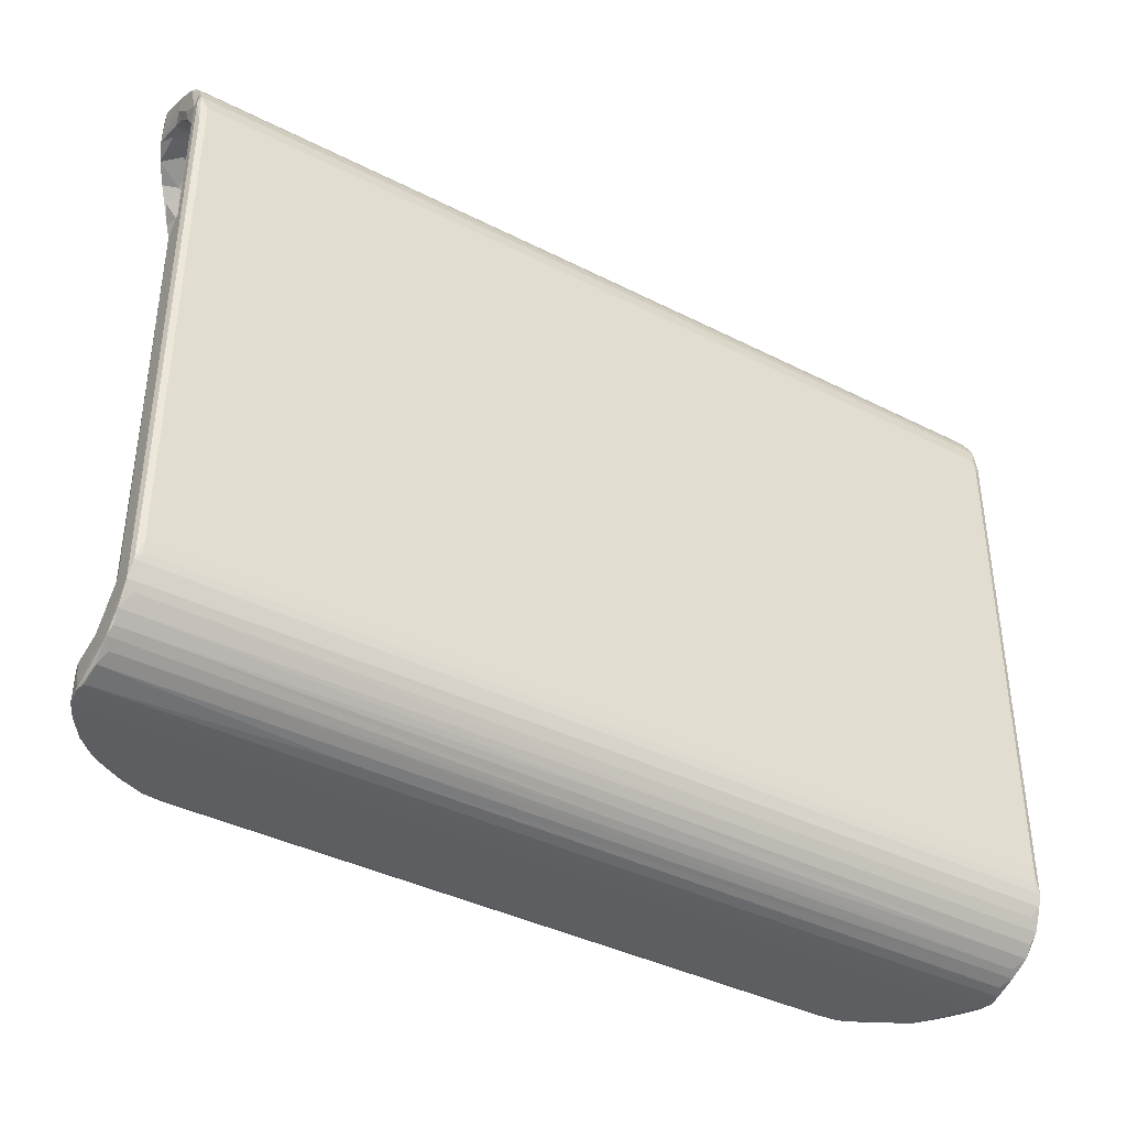
<metadata>
{"format":"obj","ext":"obj","renderer":"f3d","projection":"perspective","resolution":1024,"background":"white","views":[{"elev":-39.3,"azim":147.6,"up":"+Z"}]}
</metadata>
<code>
v 0.02898 1.162 0.01488
v 0.1541 0.9286 0.01932
v 0.0974 1.16 -0.0004133
v 0.04387 1.123 0.3765
v 0.215 0.8416 0.4148
v 0.2902 0.7511 0.01265
v 0.4276 0.6163 0.0004765
v 0.3529 0.6846 0.7567
v 0.6186 0.473 0.02569
v 0.6453 0.4976 0.0002791
v 1.058 0.2874 -0.0001288
v 1.262 0.2532 0.008937
v 1.47 0.2409 0.05284
v 0.8291 0.3648 0.01334
v 0.7419 0.403 0.7981
v 0.1207 0.9892 0.4542
v 0.2188 0.8711 0.5227
v 0.3053 1.155 0.4231
v 0.4695 0.5804 0.9449
v 0.5503 0.5182 0.8555
v 0.4018 0.7467 0.8816
v 0.4354 0.6298 0.9031
v 0.5965 0.2902 1.059
v 0.516 0.4856 1.089
v 0.5584 0.3336 1.161
v 0.6712 0.4088 0.8963
v 0.4221 0.7079 1.026
v 0.3679 0.9256 0.5792
v 0.3562 0.8509 0.6436
v 0.2568 1.038 0.4763
v 0.366 1.155 0.4719
v 0.4212 1.017 0.6569
v 0.3481 0.7703 0.7306
v 0.4217 0.9382 0.7659
v 0.8108 0.1726 1.035
v 0.7988 0.3464 0.8779
v 1.073 0.08646 1.032
v 1.115 0.2214 0.8932
v 0.967 0.3122 0.8469
v 1.159 0.2654 0.7494
v 1.394 0.2409 0.7508
v 1.272 0.0547 1.004
v 1.285 0.1454 0.9407
v 1.468 0.04404 1.071
v 1.394 0.2018 0.8632
v 1.176 0.06586 6.091
v 1.299 0.05188 6.075
v 1.465 0.04409 6.016
v 0.5023 0.518 3.616
v 0.5582 0.3336 3.704
v 0.4357 0.6307 3.884
v 1.022 0.1 6.035
v 0.8353 0.1639 6.061
v 8.389 0.2865 -0.0002976
v 9.42 1.165 -0.0003274
v 3.08 0.04397 3.408
v 3.073 0.04397 4.206
v 3.582 0.04401 3.353
v 7.987 0.04405 1.071
v 5.126 0.04397 3.361
v 3.381 0.0007463 3.667
v 3.637 0.03503 3.597
v 4.177 0.04394 3.372
v 3.913 0.0004148 3.669
v 4.016 0.01613 3.65
v 4.345 -0.00242 3.71
v 4.825 0.04373 3.35
v 0.498 0.5047 3.899
v 0.5609 0.3308 5.895
v 0.5929 0.2941 6.015
v 0.5113 0.4992 5.978
v 0.4727 0.5756 6.122
v 0.4227 0.6601 6.041
v 0.4222 1.726 6.22
v 0.6645 0.2501 6.063
v 0.422 1.515 6.428
v 0.1201 0.9872 6.632
v 0.2186 0.9149 6.573
v 0.03779 1.141 6.708
v 0.1403 0.9553 7.078
v 0.318 0.7189 6.381
v 0.3998 0.7112 6.218
v 0.5871 0.4368 6.131
v 0.6224 0.4686 6.295
v 0.4418 0.6046 7.086
v 0.296 0.7436 7.084
v 0.5791 0.4996 7.011
v 0.3667 0.8944 6.496
v 0.4228 0.9706 6.415
v 0.4202 1.208 6.533
v 0.2819 1.127 6.663
v 0.366 1.13 6.613
v 0.7598 0.3229 6.173
v 0.8422 0.2102 6.085
v 1.055 0.2241 6.183
v 0.9877 0.2912 6.206
v 1.093 0.2759 6.328
v 1.264 0.1461 6.146
v 1.369 0.2021 6.224
v 1.4 0.241 6.336
v 0.9308 0.325 7.019
v 1.179 0.2602 7.08
v 1.394 0.2411 7.034
v 0.7286 0.41 6.312
v 0.8912 0.3401 6.339
v 0.7162 0.4182 7.082
v 0.06286 1.093 7.087
v 0.6666 0.4825 7.087
v 1.085 0.3048 7.087
v 3.356 0.04394 4.472
v 4.544 0.2408 7.032
v 4.414 0.1451 6.146
v 3.409 -0.00404 4.132
v 3.648 0.03492 3.944
v 3.911 0.002392 4.126
v 3.77 0.01343 4.255
v 4.268 0.044 4.458
v 4.246 0.0102 3.839
v 4.189 0.01539 4.146
v 4.34 0.003186 4.176
v 4.803 -0.0003325 3.875
v 4.523 0.01586 3.968
v 4.909 0.01151 3.651
v 5.111 0.04399 4.468
v 4.874 0.01145 4.207
v 4.407 0.2018 6.224
v 4.665 0.1091 6.125
v 4.414 0.2408 6.336
v 4.727 0.2022 6.334
v 4.709 0.1737 6.218
v 4.721 0.2041 6.788
v 4.828 0.2531 7.078
v 4.979 0.2407 7.039
v 6.524 1.055 7.087
v 0.00486 1.317 0.008317
v -0.0005067 1.327 0.3184
v 0.02275 1.436 0.02469
v 0.08937 1.541 0.05356
v 0.001734 1.697 0.5262
v 0.003431 1.864 0.2387
v 0.0286 1.67 0.1082
v 0.09185 1.748 0.1528
v 0.02228 1.964 0.3374
v 0.08027 1.271 0.4002
v 0.02901 1.507 0.4211
v 0.2764 1.436 0.4202
v 0.01744 1.871 0.713
v 0.172 1.795 0.6147
v 0.2427 1.596 0.4824
v 0.002548 2.042 0.4397
v -0.0005215 2.127 0.7022
v -0.0003283 2.049 0.8861
v 0.02316 1.993 0.9515
v 0.08125 1.972 0.9792
v 0.2795 1.936 0.8582
v 0.367 1.48 0.4715
v 0.4213 1.217 0.6022
v 0.4213 1.409 0.548
v 0.4222 1.725 0.8543
v 0.2876 1.773 0.6383
v 0.3854 1.69 0.6573
v 0.363 1.919 0.899
v 0.4084 1.842 0.9595
v 0.36 1.925 6.056
v 0.09563 2.101 0.5387
v 0.02333 2.15 0.6539
v 0.277 1.973 1.045
v 0.02269 2.184 0.777
v 0.08277 2.198 0.8598
v 0.08179 2.209 1.003
v 0.08151 2.209 6.09
v 4.578 1.969 0.3427
v 3.453 2.209 4.141
v 0.08016 1.973 6.096
v 0.02321 2.186 6.183
v 0.2774 1.973 6.087
v 0.02331 1.994 6.113
v 4.261 1.821 0.2033
v 4.355 1.899 0.2702
v 3.442 2.037 0.4313
v 4.774 2.149 0.649
v 9.426 2.184 0.7802
v 9.369 2.208 0.9845
v 5.859 2.209 2.81
v -0.0007204 2.048 6.377
v -0.0007631 2.122 6.398
v 0.421 1.671 6.315
v 0.4081 1.839 6.16
v 0.002764 1.274 6.766
v 0.08215 1.266 6.686
v 0.03587 1.466 6.668
v 0.0001246 1.582 6.73
v 0.03617 1.882 6.359
v 0.003433 1.925 6.37
v 0.02698 1.677 6.577
v 0.2281 1.75 6.505
v 0.2258 1.868 6.369
v 0.001336 1.732 6.576
v 0.3032 1.578 6.612
v 0.005622 1.668 6.927
v -0.000425 1.805 6.811
v -0.0003228 1.967 6.661
v 0.0271 1.871 6.841
v 0.2723 1.416 6.677
v 0.3632 1.348 6.633
v 0.3971 1.556 6.503
v 0.3315 1.812 6.369
v 0.332 1.89 6.271
v 0.329 1.706 6.485
v 0.08226 2.192 6.275
v 0.02741 2.144 6.449
v 0.1136 2.1 6.549
v 0.02543 2.027 6.668
v 0.0263 1.966 6.748
v 9.368 2.209 6.093
v -0.005736 1.317 7.017
v 0.03342 1.275 7.082
v 0.02677 1.435 7.062
v 0.1068 1.545 7.03
v 0.02774 1.668 6.979
v 0.1099 1.759 6.927
v 9.427 2.149 6.436
v 6.531 2.039 6.653
v 4.814 1.968 6.746
v 4.856 1.877 6.837
v 9.367 2.192 6.271
v 9.391 1.541 7.032
v 9.421 1.359 7.074
v 9.422 1.466 7.054
v 9.408 1.669 6.978
v 8.188 0.2531 0.008931
v 7.975 0.2409 0.05293
v 8.05 0.241 0.7508
v 8.076 0.202 0.8631
v 5.235 0.00301 3.706
v 6.208 0.04395 3.357
v 6.133 0.0001347 3.665
v 8.24 0.1463 0.9412
v 8.146 0.0515 1.007
v 6.848 0.04385 3.86
v 6.587 0.04398 3.647
v 7.931 0.044 6.016
v 8.972 0.5745 7.491e-06
v 8.629 0.3677 0.01107
v 8.823 0.4688 0.01517
v 9.164 0.7583 0.0005199
v 9.099 0.6868 0.7523
v 9.318 0.9632 0.01668
v 9.189 0.7863 0.6122
v 9.284 0.9174 0.4807
v 9.403 1.126 0.3904
v 8.327 0.2693 0.7909
v 8.443 0.2978 0.88
v 8.285 0.06781 1.014
v 8.436 0.1024 1.084
v 8.638 0.1738 1.017
v 8.684 0.3096 0.93
v 8.853 0.2903 1.046
v 8.589 0.3517 0.7396
v 8.844 0.4811 0.8219
v 8.791 0.4127 0.9157
v 8.98 0.5819 0.9933
v 8.89 0.3334 1.197
v 8.9 0.4876 0.9862
v 8.94 0.5028 1.143
v 9.014 0.6288 0.9014
v 9.027 0.7024 1.042
v 9.027 0.831 0.9373
v 9.116 1.036 0.4903
v 9.097 0.8577 0.6161
v 9.033 0.9552 0.6823
v 9.027 1.146 0.6435
v 9.058 1.243 0.4784
v 9.183 1.183 0.4052
v 9.352 1.087 0.4254
v 9.013 0.6314 3.976
v 8.276 0.0663 6.066
v 8.402 0.09383 6.013
v 8.606 0.1602 6.068
v 8.769 0.2414 6.062
v 8.938 0.498 3.637
v 8.891 0.3343 3.682
v 9.027 1.725 0.8547
v 5.126 0.01576 4.158
v 5.479 0.03278 3.935
v 5.611 -0.0004886 3.665
v 5.225 0.001103 4.158
v 5.512 0.03525 4.219
v 5.655 0.04404 4.462
v 5.757 0.0009103 4.149
v 5.944 0.0009233 4.152
v 6.059 0.04368 4.438
v 6.39 0.02525 3.73
v 6.571 -5.82e-05 4.001
v 4.931 0.1451 6.146
v 5.016 0.2019 6.224
v 5.028 0.2408 6.336
v 8.052 0.241 6.336
v 8.092 0.1453 6.146
v 8.185 0.05326 6.081
v 8.057 0.2019 6.223
v 6.69 0.005045 4.192
v 7.011 0.04398 4.467
v 7.982 0.2409 7.034
v 8.397 0.2874 7.086
v 8.189 0.2527 7.077
v 9.41 1.142 7.087
v 8.853 0.2922 6.022
v 8.952 0.5092 3.916
v 8.887 0.3303 5.849
v 9.026 0.6568 6.086
v 8.976 0.5767 6.209
v 8.937 0.5019 6.1
v 8.359 0.2243 6.199
v 8.356 0.276 6.339
v 8.484 0.2661 6.163
v 8.527 0.3279 6.237
v 8.711 0.3006 6.136
v 8.723 0.3748 6.234
v 8.744 0.4226 6.348
v 8.644 0.3759 7.085
v 8.813 0.4639 7.084
v 9.033 0.8122 6.222
v 9.061 0.651 6.25
v 9.008 0.6015 7.078
v 9.178 0.7746 7.084
v 9.026 1.711 6.208
v 9.089 0.9224 6.526
v 9.025 0.9659 6.415
v 9.136 0.7662 6.408
v 9.027 1.481 6.438
v 9.032 1.207 6.541
v 9.239 0.8513 6.545
v 9.084 1.154 6.622
v 9.291 0.9232 7.07
v 9.179 1.186 6.671
v 9.354 1.03 6.647
v 9.435 1.203 6.716
v 9.424 1.426 0.02275
v 7.175 1.541 0.05407
v 9.448 1.343 0.01061
v 9.372 1.759 0.1593
v 9.426 1.923 0.2934
v 9.419 1.635 0.09055
v 9.445 1.848 0.2258
v 9.367 2.198 0.861
v 9.355 2.098 0.5334
v 7.895 2.21 1.714
v 9.448 2.133 0.6109
v 9.447 1.278 0.3169
v 9.442 2.014 0.3989
v 9.028 1.406 0.547
v 9.082 1.506 0.4812
v 9.368 1.36 0.4032
v 9.171 1.515 0.4356
v 9.42 1.512 0.4263
v 9.064 1.714 0.6799
v 9.169 1.788 0.6549
v 9.282 1.804 0.6222
v 9.088 1.923 0.9159
v 9.04 1.842 0.9594
v 9.2 1.929 0.8567
v 9.449 1.602 0.3944
v 9.432 1.799 0.6181
v 9.368 1.973 0.9987
v 9.425 1.992 0.9312
v 9.449 2.048 0.8871
v 9.172 1.972 1.018
v 9.088 1.924 6.146
v 9.172 1.973 5.992
v 9.418 2.077 6.594
v 9.411 1.929 6.79
v 9.409 1.757 6.928
v 9.04 1.841 6.126
v 9.367 1.973 5.99
v 9.425 1.992 6.201
v 9.449 2.05 6.381
v 9.426 2.186 6.057
v 9.449 2.124 6.362
v 9.027 1.58 6.343
v 9.062 1.451 6.601
v 9.091 1.564 6.557
v 9.144 1.469 6.657
v 9.371 1.353 6.684
v 9.092 1.682 6.464
v 9.077 1.745 6.361
v 9.091 1.843 6.279
v 9.233 1.865 6.368
v 9.149 1.939 6.204
v 9.24 1.746 6.509
v 9.349 1.941 6.234
v 9.24 1.612 6.603
v 9.412 1.509 6.669
v 9.449 1.638 6.726
v 9.448 1.622 6.925
v 9.434 1.892 6.355
v 9.424 1.685 6.575
v 9.449 1.853 6.51
v 9.447 1.924 6.742
v 9.451 1.294 7.037
f 1 3 2
f 1 2 4
f 6 7 8
f 7 10 9
f 6 2 3
f 6 3 7
f 14 9 10
f 14 15 9
f 14 10 11
f 7 3 10
f 10 3 11
f 2 16 4
f 2 5 16
f 16 5 17
f 7 9 19
f 19 9 20
f 19 8 7
f 8 22 21
f 23 25 24
f 23 24 26
f 24 20 26
f 19 22 8
f 19 20 24
f 22 27 21
f 6 5 2
f 5 6 8
f 5 8 17
f 28 17 29
f 17 30 16
f 17 28 30
f 18 16 30
f 18 30 31
f 30 28 31
f 28 29 32
f 28 32 31
f 17 33 29
f 17 8 33
f 33 8 21
f 29 33 34
f 33 21 34
f 21 27 34
f 29 34 32
f 23 26 35
f 35 26 36
f 35 38 37
f 35 36 38
f 11 40 39
f 11 12 40
f 12 41 40
f 12 13 41
f 39 40 38
f 37 43 42
f 38 43 37
f 40 45 38
f 40 41 45
f 38 45 43
f 37 42 46
f 42 48 47
f 42 44 48
f 14 11 39
f 15 20 9
f 15 26 20
f 36 26 15
f 14 39 15
f 15 39 36
f 39 38 36
f 25 49 24
f 19 24 49
f 25 23 50
f 19 51 22
f 22 51 27
f 19 49 51
f 35 37 52
f 42 47 46
f 35 52 53
f 46 52 37
f 11 3 54
f 3 55 54
f 44 56 48
f 48 56 57
f 44 58 56
f 42 59 44
f 58 61 56
f 61 58 62
f 58 64 62
f 44 60 58
f 58 60 63
f 58 65 64
f 58 63 65
f 63 66 65
f 25 50 49
f 50 68 49
f 51 49 68
f 50 69 68
f 50 23 69
f 69 23 70
f 51 68 71
f 68 69 71
f 51 71 72
f 51 73 27
f 27 73 74
f 23 75 70
f 23 35 75
f 35 53 75
f 72 73 51
f 69 70 71
f 79 77 80
f 72 81 82
f 70 83 71
f 72 71 83
f 72 83 84
f 73 72 82
f 72 86 81
f 72 85 86
f 72 87 85
f 72 84 87
f 81 88 82
f 73 82 89
f 82 88 89
f 73 89 76
f 89 90 76
f 81 78 88
f 81 77 78
f 81 86 77
f 86 80 77
f 77 91 78
f 78 91 92
f 78 92 88
f 89 92 90
f 89 88 92
f 75 93 70
f 75 94 93
f 75 53 94
f 53 95 94
f 53 52 95
f 95 96 94
f 95 97 96
f 52 98 95
f 52 46 98
f 95 98 99
f 95 99 97
f 99 100 97
f 97 102 101
f 97 100 103
f 97 103 102
f 93 83 70
f 93 104 83
f 84 83 104
f 104 93 105
f 93 94 96
f 93 96 105
f 96 97 105
f 104 87 84
f 104 106 87
f 104 101 106
f 104 105 101
f 105 97 101
f 79 80 107
f 87 108 85
f 80 86 107
f 86 85 107
f 102 109 101
f 106 108 87
f 101 109 106
f 106 109 108
f 85 108 107
f 109 107 108
f 110 48 57
f 100 111 103
f 46 112 98
f 98 112 99
f 56 61 113
f 61 114 113
f 56 113 57
f 113 110 57
f 61 62 114
f 62 64 114
f 64 115 114
f 113 114 116
f 114 115 116
f 113 116 110
f 110 117 48
f 64 65 115
f 65 66 118
f 65 118 119
f 65 119 115
f 115 117 116
f 119 118 120
f 115 119 117
f 119 120 117
f 66 122 118
f 66 121 122
f 63 123 66
f 63 67 123
f 66 123 121
f 118 122 120
f 120 124 117
f 122 121 125
f 122 125 120
f 120 125 124
f 116 117 110
f 112 126 99
f 99 126 100
f 47 127 46
f 46 127 112
f 126 128 100
f 100 128 111
f 112 127 126
f 126 129 128
f 127 130 126
f 126 130 129
f 128 129 131
f 128 131 111
f 103 111 102
f 102 132 109
f 111 132 102
f 131 133 111
f 111 133 132
f 109 134 107
f 1 135 3
f 1 136 135
f 1 4 136
f 135 136 139
f 135 140 137
f 135 139 140
f 137 140 141
f 137 141 138
f 141 140 142
f 4 16 144
f 16 18 144
f 4 144 145
f 136 4 145
f 136 145 139
f 144 146 145
f 139 148 147
f 145 149 139
f 145 146 149
f 139 149 148
f 140 139 150
f 140 150 143
f 139 151 150
f 139 152 151
f 139 147 152
f 147 154 153
f 147 153 152
f 147 155 154
f 147 148 155
f 144 18 146
f 18 156 146
f 18 31 156
f 31 32 157
f 31 157 158
f 31 158 156
f 32 34 27
f 32 159 157
f 32 27 159
f 157 159 158
f 149 160 148
f 146 156 149
f 149 161 160
f 149 156 161
f 156 158 161
f 148 160 155
f 160 161 162
f 160 162 155
f 158 159 161
f 161 159 162
f 159 163 162
f 163 164 162
f 150 166 165
f 150 151 166
f 151 168 166
f 168 170 169
f 154 155 167
f 155 162 167
f 168 171 170
f 167 162 164
f 143 150 172
f 153 154 174
f 168 175 171
f 151 175 168
f 171 173 170
f 154 167 174
f 174 167 176
f 167 164 176
f 153 177 152
f 153 174 177
f 142 140 178
f 140 179 178
f 140 143 172
f 140 172 179
f 172 150 180
f 165 166 181
f 150 165 180
f 166 168 181
f 181 168 182
f 168 169 182
f 169 170 183
f 170 173 184
f 27 74 159
f 159 74 163
f 177 185 152
f 152 185 151
f 185 186 151
f 151 186 175
f 73 187 74
f 73 76 187
f 74 188 163
f 163 188 164
f 79 190 77
f 79 192 191
f 79 189 192
f 79 191 190
f 193 195 194
f 193 194 174
f 193 196 195
f 193 197 196
f 193 174 197
f 195 192 198
f 195 191 192
f 195 199 191
f 195 196 199
f 192 200 201
f 195 198 194
f 194 198 202
f 192 201 198
f 198 201 202
f 201 203 202
f 77 190 91
f 190 204 91
f 91 205 92
f 91 204 205
f 190 191 204
f 204 199 205
f 90 92 205
f 76 90 206
f 90 205 206
f 206 205 199
f 197 207 196
f 197 176 208
f 197 174 176
f 207 209 196
f 207 187 209
f 208 207 197
f 208 188 207
f 76 206 187
f 187 206 209
f 188 208 164
f 74 207 188
f 74 187 207
f 199 204 191
f 196 209 199
f 209 206 199
f 177 194 185
f 177 174 194
f 175 210 171
f 175 211 210
f 186 211 175
f 194 202 185
f 185 211 186
f 185 202 211
f 211 213 212
f 202 213 211
f 202 214 213
f 202 203 214
f 176 164 208
f 79 216 189
f 79 107 216
f 107 217 216
f 189 216 192
f 192 216 200
f 216 218 200
f 216 217 218
f 218 219 220
f 200 218 220
f 200 220 221
f 200 221 203
f 201 200 203
f 210 211 222
f 212 213 223
f 214 223 213
f 212 222 211
f 171 210 215
f 203 224 214
f 203 225 224
f 214 224 223
f 215 210 226
f 210 222 226
f 221 225 203
f 219 218 227
f 217 228 218
f 219 227 220
f 227 218 229
f 228 229 218
f 221 220 230
f 227 230 220
f 12 231 13
f 12 54 231
f 12 11 54
f 231 232 13
f 13 232 41
f 59 60 44
f 41 234 45
f 45 234 43
f 63 60 67
f 67 60 123
f 60 235 123
f 60 59 236
f 236 237 60
f 232 233 41
f 42 43 238
f 234 238 43
f 41 233 234
f 42 239 59
f 42 238 239
f 236 240 241
f 236 242 240
f 236 59 242
f 54 55 243
f 54 243 244
f 244 243 245
f 243 55 246
f 243 246 247
f 246 248 249
f 248 250 249
f 246 55 248
f 248 55 251
f 232 231 233
f 231 252 233
f 231 54 252
f 54 253 252
f 239 238 254
f 233 252 234
f 234 252 238
f 254 256 255
f 254 253 256
f 254 238 253
f 252 253 238
f 256 253 257
f 256 257 258
f 54 259 253
f 54 244 259
f 259 257 253
f 244 260 259
f 244 245 260
f 259 260 261
f 259 261 257
f 257 261 258
f 245 243 260
f 243 247 262
f 260 243 262
f 247 246 249
f 258 264 263
f 258 261 264
f 264 265 263
f 261 260 264
f 262 247 266
f 260 262 264
f 264 262 265
f 266 268 267
f 266 247 268
f 269 271 270
f 269 272 271
f 269 273 272
f 269 270 250
f 250 270 249
f 250 275 269
f 269 275 274
f 270 271 247
f 247 271 268
f 271 272 268
f 270 247 249
f 248 251 250
f 250 251 275
f 262 266 276
f 266 267 276
f 239 254 277
f 254 255 277
f 256 258 280
f 279 256 280
f 277 255 278
f 263 265 281
f 258 263 282
f 265 262 281
f 282 263 281
f 281 262 276
f 123 125 121
f 123 235 125
f 125 235 284
f 125 284 124
f 60 286 235
f 235 286 285
f 284 235 287
f 235 285 287
f 287 285 288
f 117 124 242
f 284 287 124
f 287 288 124
f 288 289 124
f 286 290 285
f 60 237 286
f 286 237 290
f 285 290 288
f 288 290 289
f 290 291 292
f 237 291 290
f 237 236 293
f 237 294 291
f 293 294 237
f 290 292 289
f 289 242 124
f 289 292 242
f 117 242 48
f 127 296 130
f 127 295 296
f 130 297 129
f 130 296 297
f 129 297 131
f 131 297 133
f 296 298 297
f 297 298 133
f 127 299 295
f 295 299 296
f 47 300 127
f 48 300 47
f 48 242 300
f 127 300 299
f 299 301 296
f 296 301 298
f 236 241 293
f 293 241 294
f 241 240 294
f 294 302 291
f 291 302 292
f 294 240 302
f 240 303 302
f 292 302 303
f 292 303 242
f 240 242 303
f 242 59 300
f 132 305 109
f 132 306 305
f 133 306 132
f 133 304 306
f 298 304 133
f 109 305 134
f 305 307 134
f 278 255 279
f 255 256 279
f 280 258 308
f 282 281 309
f 281 276 309
f 282 309 310
f 258 282 310
f 309 276 312
f 258 310 308
f 310 309 313
f 309 312 313
f 59 239 300
f 239 277 300
f 299 314 301
f 301 315 298
f 301 314 315
f 277 278 300
f 300 314 299
f 300 316 314
f 316 317 314
f 314 317 315
f 298 306 304
f 298 315 306
f 315 305 306
f 300 279 316
f 278 279 300
f 279 318 316
f 279 280 318
f 316 319 317
f 316 318 319
f 318 280 313
f 313 312 319
f 318 313 319
f 319 320 317
f 315 317 305
f 317 321 305
f 317 320 321
f 320 322 321
f 276 267 311
f 310 313 308
f 312 276 311
f 280 308 313
f 312 311 324
f 319 312 320
f 320 312 322
f 322 312 325
f 312 324 325
f 324 326 325
f 311 323 324
f 323 311 327
f 323 329 328
f 327 331 323
f 323 331 329
f 329 331 332
f 323 330 324
f 323 328 330
f 324 330 333
f 329 334 328
f 329 332 334
f 324 333 326
f 330 328 333
f 326 333 335
f 328 334 336
f 328 337 333
f 328 336 337
f 333 337 335
f 337 338 307
f 321 307 305
f 321 322 307
f 322 326 307
f 322 325 326
f 337 307 335
f 326 335 307
f 135 137 339
f 137 138 340
f 3 135 341
f 135 339 341
f 137 340 339
f 138 141 340
f 3 341 55
f 141 142 342
f 142 178 342
f 178 179 343
f 141 342 344
f 340 141 344
f 178 343 345
f 342 178 345
f 182 169 346
f 169 183 346
f 180 165 347
f 170 184 348
f 165 181 347
f 179 172 343
f 347 181 349
f 183 170 348
f 339 340 344
f 55 350 251
f 55 341 350
f 339 344 341
f 341 344 345
f 342 345 344
f 343 172 351
f 172 180 351
f 181 182 349
f 273 352 272
f 273 353 352
f 269 274 273
f 274 275 354
f 273 355 353
f 273 274 355
f 274 354 355
f 355 354 356
f 352 283 272
f 353 357 352
f 353 358 357
f 353 355 358
f 355 359 358
f 352 357 283
f 357 360 283
f 283 360 361
f 357 358 360
f 360 358 362
f 358 359 362
f 275 251 354
f 350 356 251
f 354 251 356
f 341 363 350
f 350 363 356
f 355 364 359
f 355 356 364
f 356 363 364
f 341 345 349
f 341 349 363
f 362 366 365
f 359 366 362
f 359 364 366
f 363 367 364
f 363 349 367
f 364 367 366
f 272 283 268
f 180 347 351
f 360 362 368
f 345 343 351
f 345 351 349
f 347 349 351
f 362 365 368
f 346 183 182
f 183 348 215
f 183 215 182
f 348 184 215
f 268 283 267
f 361 360 369
f 360 368 370
f 368 365 370
f 360 370 369
f 212 223 371
f 212 371 222
f 184 173 215
f 173 171 215
f 224 371 223
f 225 372 224
f 224 372 371
f 107 307 217
f 221 230 373
f 107 134 307
f 221 373 225
f 307 228 217
f 267 283 311
f 283 327 311
f 283 361 327
f 327 361 374
f 361 369 374
f 370 365 375
f 366 367 376
f 365 376 375
f 365 366 376
f 376 367 377
f 367 349 377
f 349 182 378
f 215 378 182
f 377 349 379
f 349 378 379
f 327 380 331
f 332 381 334
f 331 381 332
f 331 382 381
f 334 383 336
f 334 381 383
f 336 383 384
f 380 385 331
f 327 386 380
f 380 386 385
f 327 374 387
f 374 369 387
f 327 387 386
f 386 388 385
f 386 387 388
f 387 389 388
f 387 369 389
f 388 390 385
f 388 389 391
f 331 385 382
f 382 383 381
f 382 392 383
f 385 390 382
f 390 392 382
f 336 384 337
f 337 384 338
f 384 383 393
f 338 393 394
f 384 393 338
f 338 394 395
f 388 396 390
f 391 396 388
f 396 398 397
f 396 397 390
f 396 391 376
f 392 393 383
f 392 397 393
f 390 397 392
f 397 394 393
f 397 398 394
f 394 399 395
f 398 377 399
f 394 398 399
f 369 370 389
f 370 391 389
f 370 375 391
f 375 376 391
f 376 377 396
f 396 377 398
f 379 378 222
f 215 222 378
f 215 226 222
f 377 379 371
f 377 371 399
f 372 399 371
f 379 222 371
f 373 372 225
f 338 400 307
f 338 395 400
f 395 229 400
f 400 228 307
f 400 229 228
f 395 230 229
f 373 230 395
f 227 229 230
f 395 399 373
f 399 372 373

</code>
